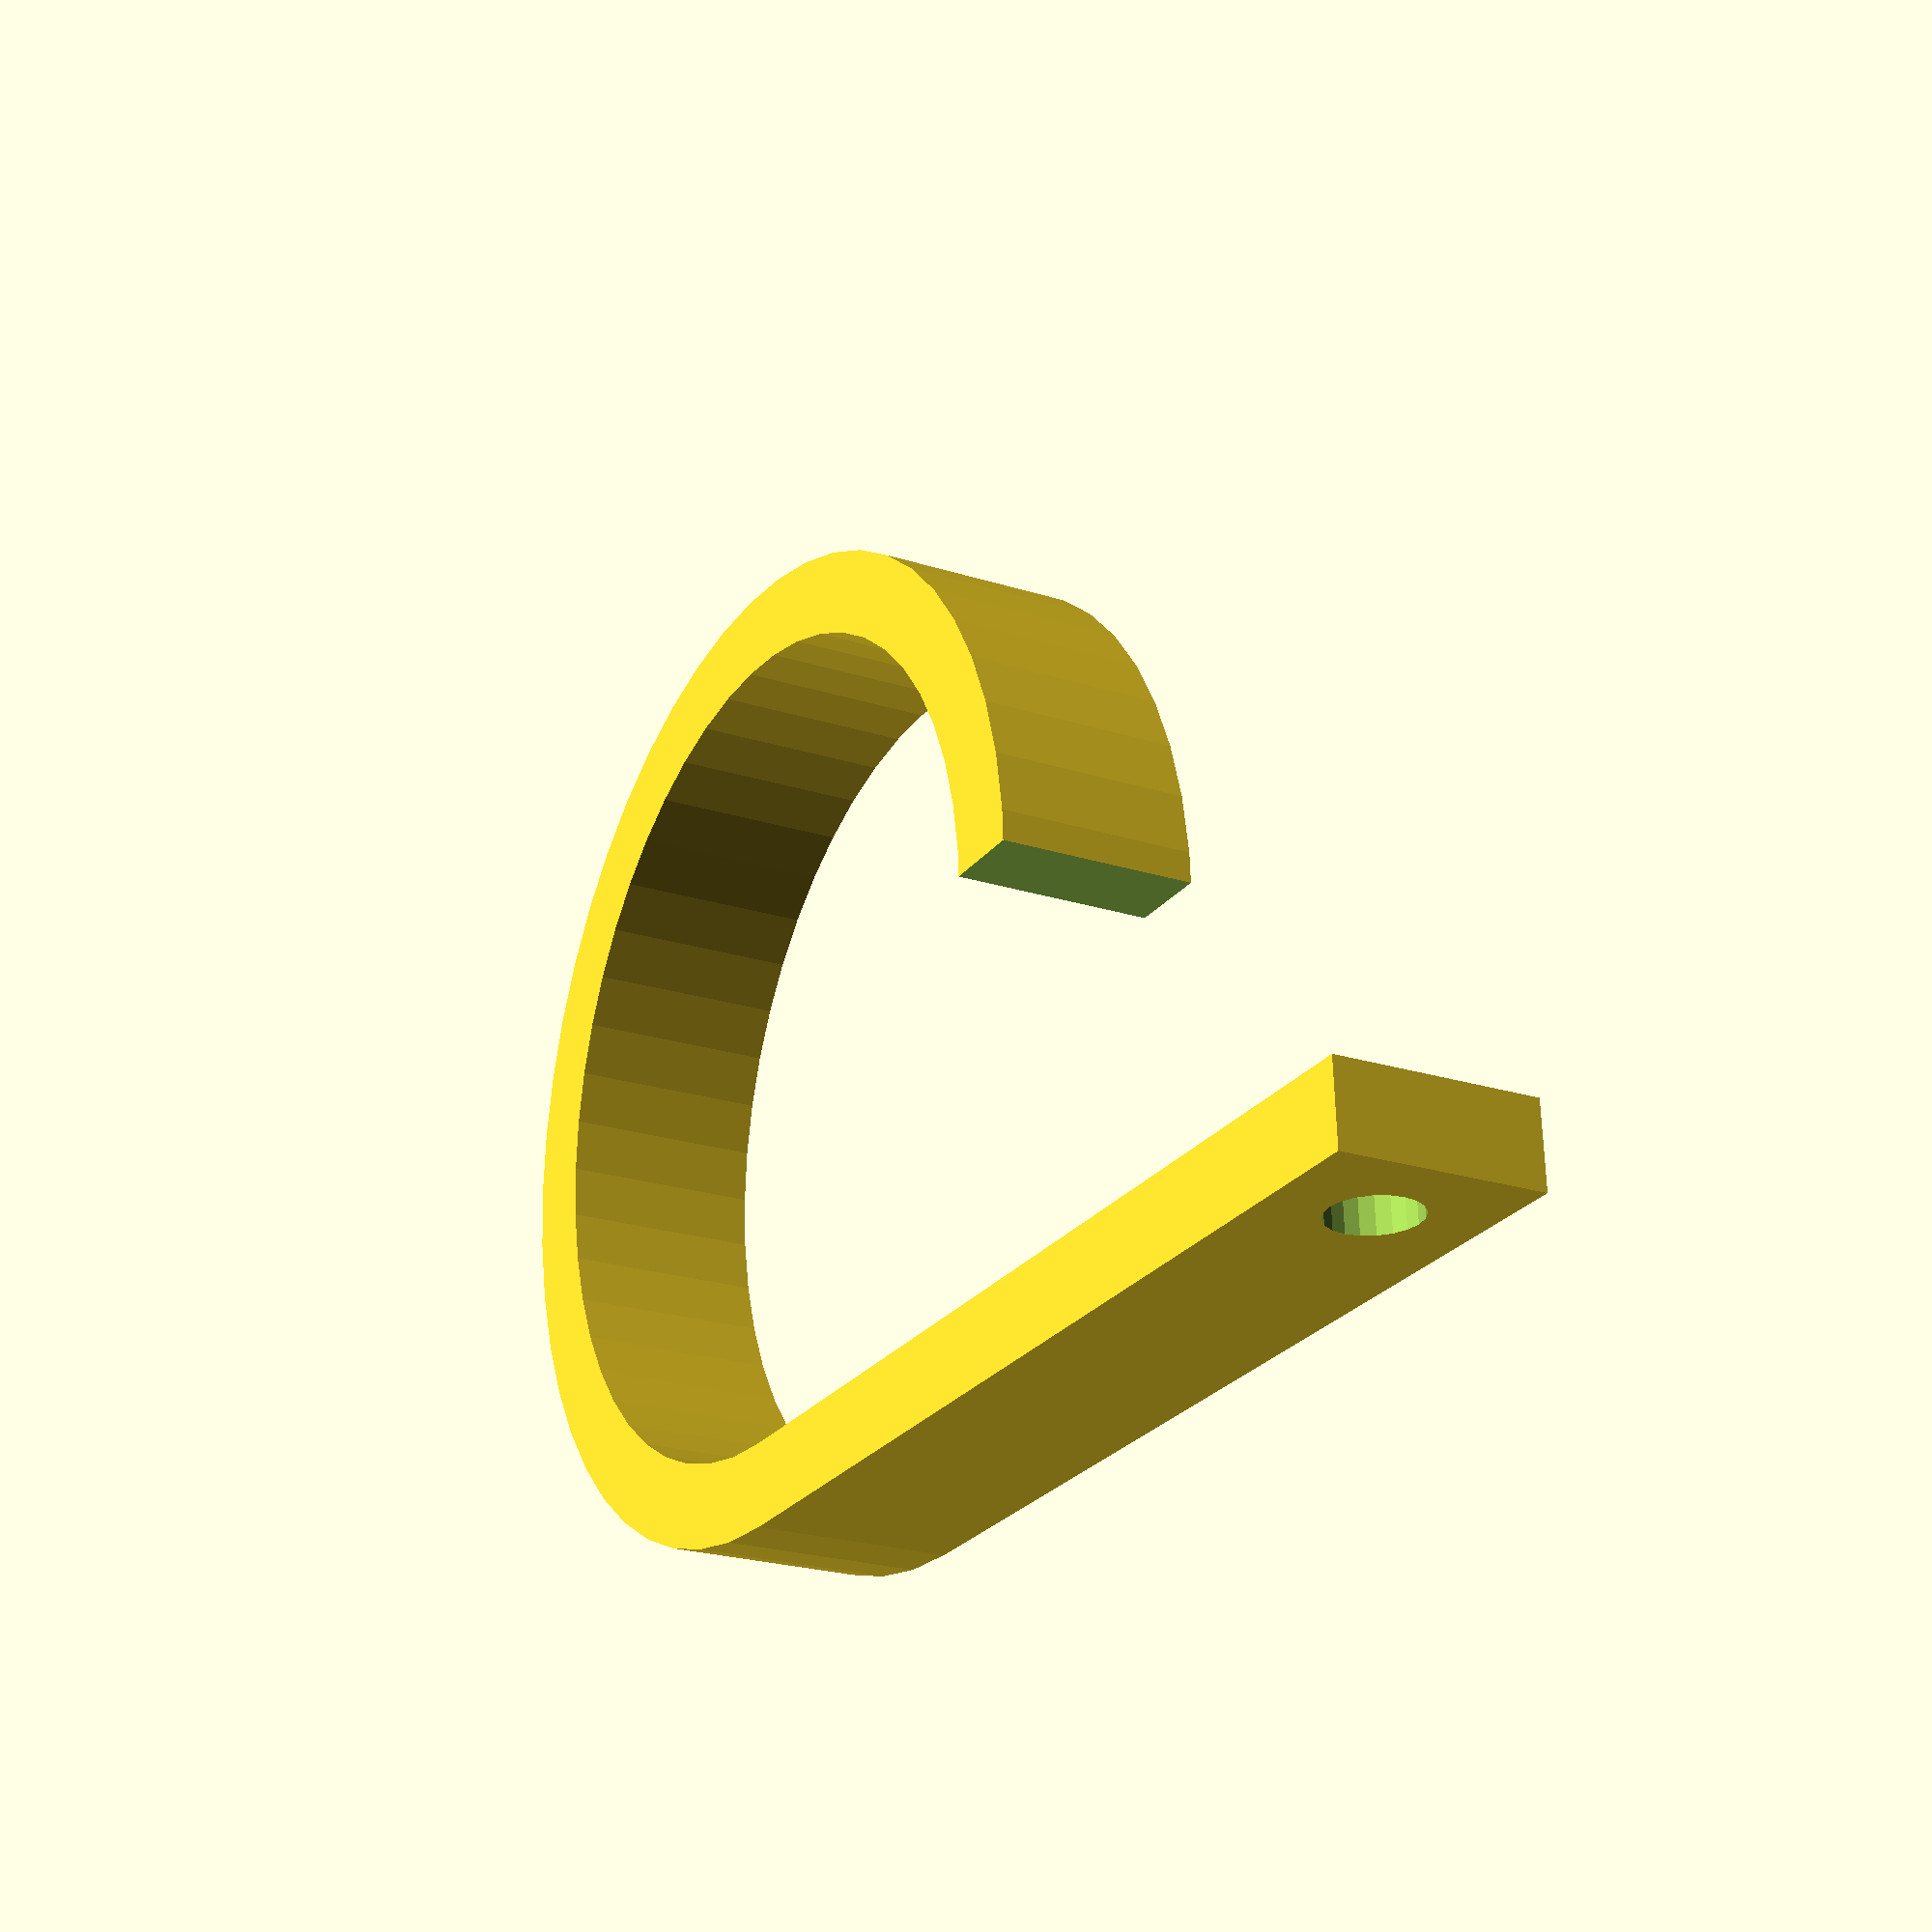
<openscad>
// Radius of hook [mm]
hookRadius=25; 
// Width of hook [mm]
width=12; 
//Thickness of hook [mm]
thickness=5; 
// Radius of mounting hole [mm]
holeRadius=2.6; 
// height of mounting section [mm]
height=60;  

union() {

	difference() {
		rotate_extrude(convexity = 10,$fn=50)
		translate([hookRadius, 0, 0])
		square([thickness,width]);
	
		translate([0,0,-1])
		cube([hookRadius*2,hookRadius*2,width+2]);
	}
	
	
	difference() {
		translate([hookRadius,0,0])
		cube([thickness,height,width]);
	
		translate([hookRadius-1,height-max(holeRadius*2, width/2),width/2])
		rotate([90,0,90])
		cylinder(r=holeRadius,h=thickness+2,$fn=20);
		translate([hookRadius-0.01,height-max(holeRadius*2, width/2),width/2])
		rotate([90,0,90])
		cylinder(r1=4.8,r2=0,h=min(thickness/2, 5));
	}
}
</openscad>
<views>
elev=202.5 azim=266.8 roll=119.2 proj=p view=solid
</views>
